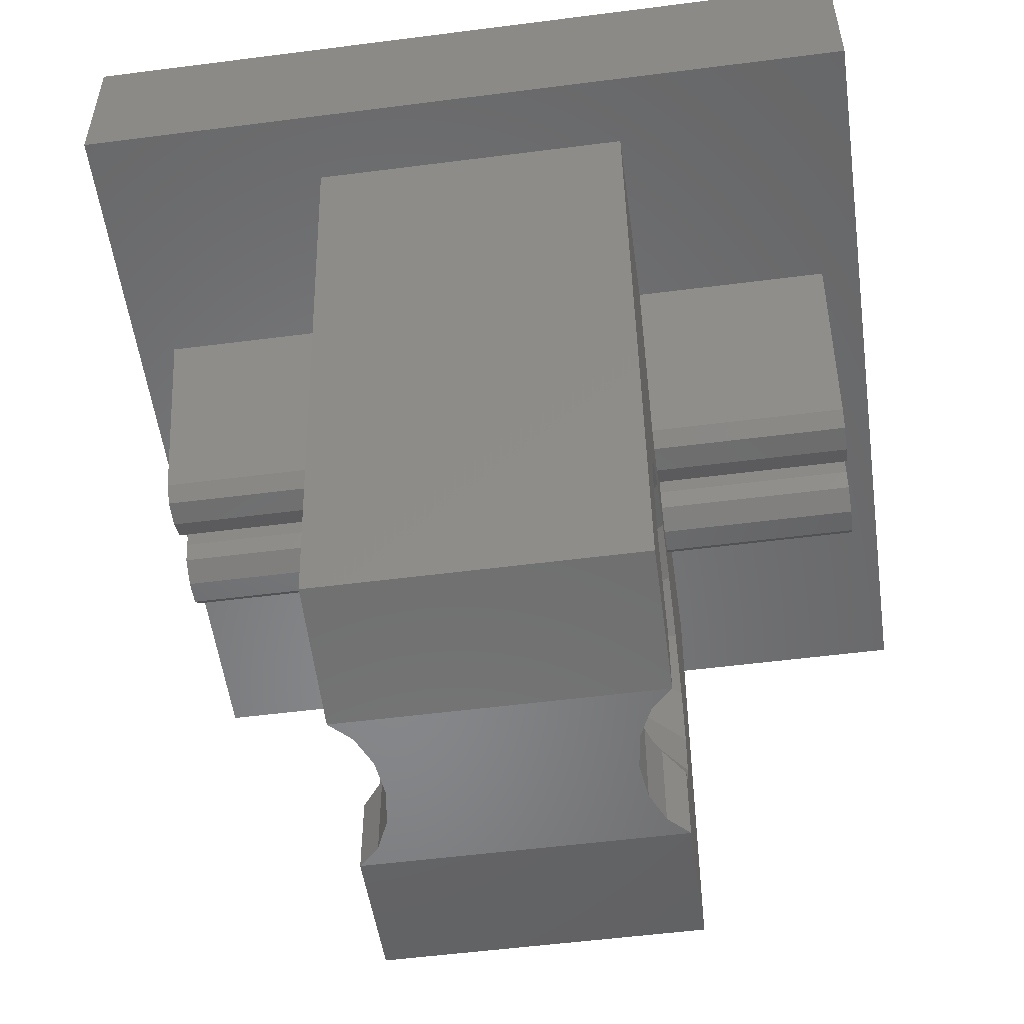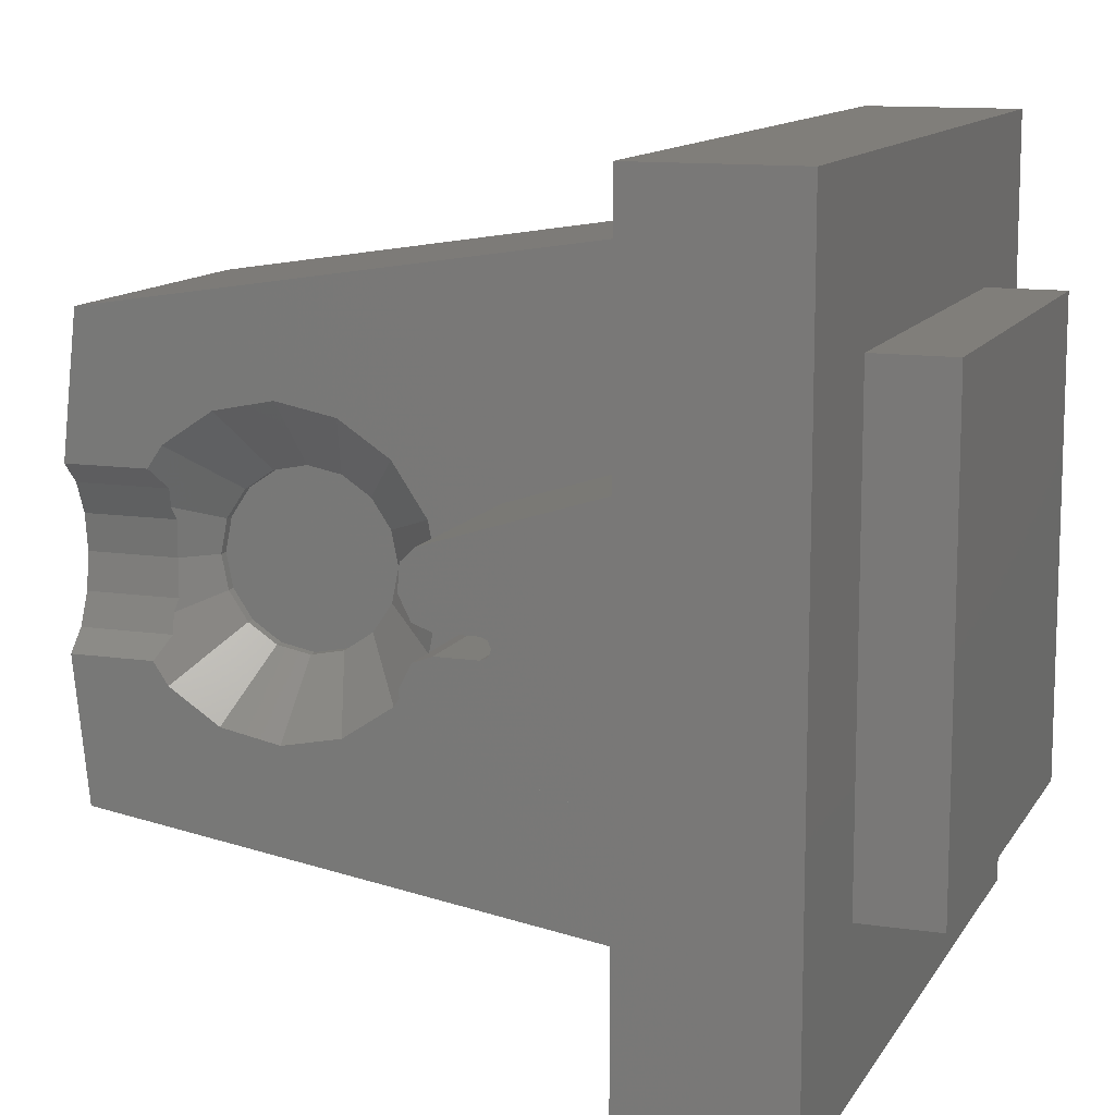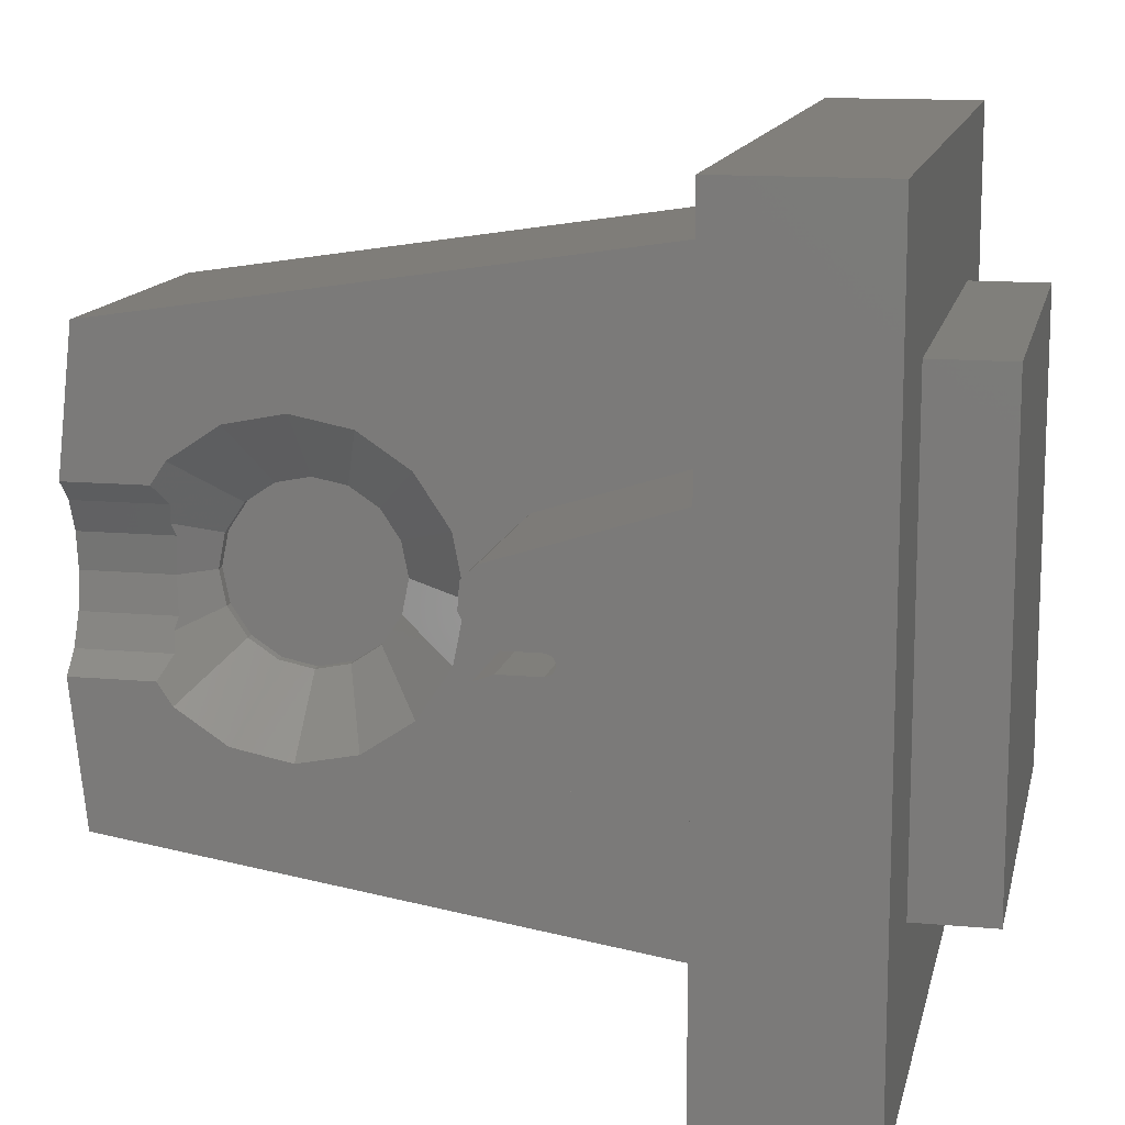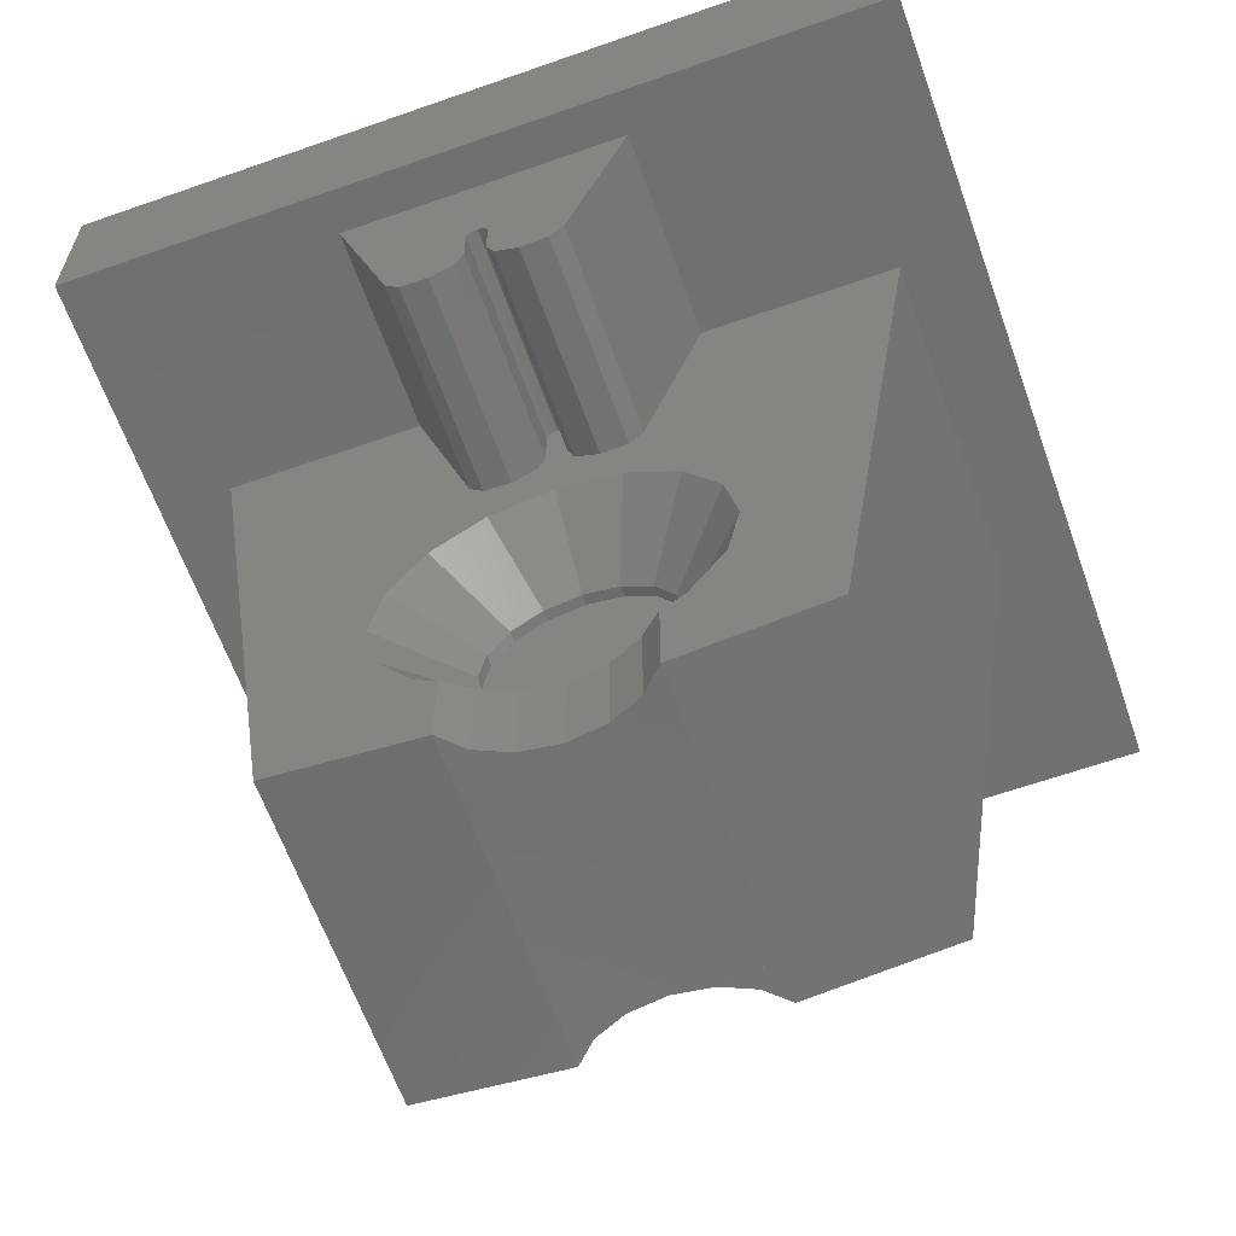
<metadata>
{"format":"stl","ext":"stl","renderer":"f3d","projection":"perspective","resolution":1024,"background":"white","views":[{"elev":-54.0,"azim":7.8,"up":"+Y"},{"elev":11.9,"azim":109.6,"up":"+Z"},{"elev":13.1,"azim":101.9,"up":"+Z"},{"elev":-62.9,"azim":-70.4,"up":"+Y"}]}
</metadata>
<code>
# stl→obj: 292 verts, 484 faces
v 0.1249 -0.6775 0.0375
v 0.12 -0.6709 0.04592
v 0.1304 -0.6805 0.04991
v 0.12 -0.68 0
v 0.139 -0.6882 0.0693
v 0.139 -0.6776 0.0693
v 0.16 -0.6882 0.09054
v 0.1249 -0.6882 0.0375
v 0.16 -0.72 0.16
v 0.16 -0.7581 0.2371
v 0.16 -0.774 0.09051
v 0.16 -0.4 0.16
v 0.16 -0.4 0
v 0.16 -0.276 0
v 0.12 -0.774 0.09051
v 0.16 -0.56 0.16
v 0.16 -0.4988 0.1478
v 0.16 -0.4469 0.1131
v 0.16 -0.4122 0.06123
v 0.16 -0.6731 0.1131
v 0.16 -0.6212 0.1478
v 0.12 -0.774 0
v 0.1249 -0.774 0.0375
v 0.12 -0.774 0.09054
v 0.139 -0.774 0.0693
v 0.16 -0.774 0.09054
v 0.12 -0.774 -0.09051
v 0.16 -0.7581 -0.2371
v 0.16 -0.774 -0.09051
v 0.16 -0.4 -0.16
v 0.16 -0.72 -0.16
v 0.1304 -0.6805 -0.04991
v 0.1249 -0.6775 -0.0375
v 0.1249 -0.6882 -0.0375
v 0.16 -0.6882 -0.09054
v 0.139 -0.6776 -0.0693
v 0.139 -0.6882 -0.0693
v 0.12 -0.6709 -0.04592
v 0.16 -0.56 -0.16
v 0.16 -0.6212 -0.1478
v 0.16 -0.6731 -0.1131
v 0.16 -0.4122 -0.06123
v 0.16 -0.4469 -0.1131
v 0.16 -0.4988 -0.1478
v 0.12 -0.774 -0.09054
v 0.16 -0.774 -0.09054
v 0.139 -0.774 -0.0693
v 0.1249 -0.774 -0.0375
v -0.12 -0.774 0.09051
v -0.16 -0.7581 0.2371
v -0.16 -0.774 0.09051
v -0.16 -0.276 0
v -0.16 -0.4 0
v -0.16 -0.4 0.16
v -0.16 -0.72 0.16
v -0.1304 -0.6805 0.04991
v -0.1249 -0.6775 0.0375
v -0.1249 -0.6882 0.0375
v -0.16 -0.6882 0.09054
v -0.139 -0.6776 0.0693
v -0.139 -0.6882 0.0693
v -0.12 -0.68 0
v -0.12 -0.6709 0.04592
v -0.16 -0.56 0.16
v -0.16 -0.6212 0.1478
v -0.16 -0.6731 0.1131
v -0.16 -0.4122 0.06123
v -0.16 -0.4469 0.1131
v -0.16 -0.4988 0.1478
v -0.12 -0.774 0.09054
v -0.16 -0.774 0.09054
v -0.139 -0.774 0.0693
v -0.1249 -0.774 0.0375
v -0.12 -0.774 0
v -0.1249 -0.6775 -0.0375
v -0.12 -0.6709 -0.04592
v -0.1304 -0.6805 -0.04991
v -0.139 -0.6882 -0.0693
v -0.139 -0.6776 -0.0693
v -0.16 -0.6882 -0.09054
v -0.1249 -0.6882 -0.0375
v -0.16 -0.72 -0.16
v -0.16 -0.7581 -0.2371
v -0.16 -0.774 -0.09051
v -0.16 -0.4 -0.16
v -0.12 -0.774 -0.09051
v -0.16 -0.56 -0.16
v -0.16 -0.4988 -0.1478
v -0.16 -0.4469 -0.1131
v -0.16 -0.4122 -0.06123
v -0.16 -0.6731 -0.1131
v -0.16 -0.6212 -0.1478
v -0.1249 -0.774 -0.0375
v -0.12 -0.774 -0.09054
v -0.139 -0.774 -0.0693
v -0.16 -0.774 -0.09054
v -0.08 -0.47 0
v -0.08 -0.4769 -0.03444
v -0.08 -0.56 0
v -0.08 -0.4964 -0.06364
v -0.08 -0.5256 -0.08315
v -0.08 -0.56 -0.09
v -0.08 -0.5944 -0.08315
v -0.08 -0.6236 -0.06364
v -0.08 -0.6431 -0.03444
v -0.08 -0.65 -0
v -0.08 -0.6431 0.03444
v -0.08 -0.6236 0.06364
v -0.08 -0.5944 0.08315
v -0.08 -0.56 0.09
v -0.08 -0.5256 0.08315
v -0.08 -0.4964 0.06364
v -0.08 -0.4769 0.03444
v 0.08 -0.47 -0
v 0.08 -0.4769 0.03444
v 0.08 -0.56 0
v 0.08 -0.4964 0.06364
v 0.08 -0.5256 0.08315
v 0.08 -0.56 0.09
v 0.08 -0.5944 0.08315
v 0.08 -0.6236 0.06364
v 0.08 -0.6431 0.03444
v 0.08 -0.65 0
v 0.08 -0.6431 -0.03444
v 0.08 -0.6236 -0.06364
v 0.08 -0.5944 -0.08315
v 0.08 -0.56 -0.09
v 0.08 -0.5256 -0.08315
v 0.08 -0.4964 -0.06364
v 0.08 -0.4769 -0.03444
v 0.08 -0.47 0
v -0.36 -0.276 0.01
v -0.36 -0.2789 0.007071
v -0.36 -0.286 0.01
v -0.36 -0.276 0
v -0.36 -0.276 -0.01
v -0.36 -0.2789 -0.007071
v -0.36 -0.286 -0.01
v -0.36 -0.346 0.01704
v -0.36 -0.3579 0.04064
v -0.36 -0.356 0.06699
v -0.36 -0.356 -0.06699
v -0.36 -0.3579 -0.04064
v -0.36 -0.346 -0.01704
v 0.36 -0.2789 -0.007071
v 0.36 -0.286 -0.01
v 0.36 -0.276 -0.01
v 0.36 -0.276 0
v 0.36 -0.2789 0.007071
v 0.36 -0.276 0.01
v 0.36 -0.286 0.01
v 0.36 -0.356 0.06699
v 0.36 -0.3579 0.04064
v 0.36 -0.346 0.01704
v 0.36 -0.346 -0.01704
v 0.36 -0.3579 -0.04064
v 0.36 -0.356 -0.06699
v 0.4 0 0.4
v 0.4 -0.16 0.4
v 0.4 -0.16 -0.4
v 0.4 0 -0.4
v -0.4 -0.16 -0.4
v -0.4 -0.16 0.4
v -0.4 0 0.4
v -0.4 0 -0.4
v 0.24 0.08 0.24
v 0.24 0 0.24
v 0.24 0 -0.24
v 0.24 0.08 -0.24
v -0.24 0 -0.24
v -0.24 0 0.24
v -0.24 0.08 0.24
v -0.24 0.08 -0.24
v -0.36 -0.3273 0.01
v -0.36 -0.3414 0.08064
v -0.36 -0.16 0.1378
v -0.36 -0.3273 -0.01
v -0.36 -0.16 -0.1378
v -0.36 -0.3414 -0.08064
v 0.36 -0.3414 0.08064
v 0.36 -0.3273 0.01
v 0.36 -0.16 0.1378
v 0.36 -0.16 -0.1378
v 0.36 -0.3273 -0.01
v 0.36 -0.3414 -0.08064
v 0.12 -0.6449 0.08485
v 0.12 -0.6882 0
v 0.16 -0.16 0.328
v 0.16 -0.16 0.1378
v 0.12 -0.6059 0.1109
v 0.12 -0.56 0.12
v 0.12 -0.5141 0.1109
v 0.12 -0.4751 0.08485
v 0.12 -0.4491 0.04592
v 0.12 -0.44 0
v 0.16 -0.16 -0.328
v 0.16 -0.16 -0.1378
v 0.12 -0.6449 -0.08485
v 0.12 -0.4491 -0.04592
v 0.12 -0.4751 -0.08485
v 0.12 -0.5141 -0.1109
v 0.12 -0.56 -0.12
v 0.12 -0.6059 -0.1109
v -0.16 -0.16 0.328
v -0.16 -0.16 0.1378
v -0.12 -0.6882 0
v -0.12 -0.6449 0.08485
v -0.12 -0.44 0
v -0.12 -0.4491 0.04592
v -0.12 -0.4751 0.08485
v -0.12 -0.5141 0.1109
v -0.12 -0.56 0.12
v -0.12 -0.6059 0.1109
v -0.12 -0.6449 -0.08485
v -0.16 -0.16 -0.328
v -0.16 -0.16 -0.1378
v -0.12 -0.6059 -0.1109
v -0.12 -0.56 -0.12
v -0.12 -0.5141 -0.1109
v -0.12 -0.4751 -0.08485
v -0.12 -0.4491 -0.04592
v -0.09 -0.47 0
v -0.09 -0.4769 -0.03444
v -0.09 -0.4964 -0.06364
v -0.09 -0.5256 -0.08315
v -0.09 -0.56 -0.09
v -0.09 -0.5944 -0.08315
v -0.09 -0.6236 -0.06364
v -0.09 -0.6431 -0.03444
v -0.09 -0.65 -0
v -0.09 -0.6431 0.03444
v -0.09 -0.6236 0.06364
v -0.09 -0.5944 0.08315
v -0.09 -0.56 0.09
v -0.09 -0.5256 0.08315
v -0.09 -0.4964 0.06364
v -0.09 -0.4769 0.03444
v 0.09 -0.47 -0
v 0.09 -0.4769 0.03444
v 0.09 -0.4964 0.06364
v 0.09 -0.5256 0.08315
v 0.09 -0.56 0.09
v 0.09 -0.5944 0.08315
v 0.09 -0.6236 0.06364
v 0.09 -0.6431 0.03444
v 0.09 -0.65 0
v 0.09 -0.6431 -0.03444
v 0.09 -0.6236 -0.06364
v 0.09 -0.5944 -0.08315
v 0.09 -0.56 -0.09
v 0.09 -0.5256 -0.08315
v 0.09 -0.4964 -0.06364
v 0.09 -0.4769 -0.03444
v 0.09 -0.47 0
v -0.12 -0.68 -0
v 0.12 -0.44 -0
v -0.16 -0.286 -0.01
v -0.16 -0.2789 -0.007071
v -0.16 -0.2789 0.007071
v -0.16 -0.286 0.01
v -0.16 -0.3273 0.01
v -0.16 -0.346 0.01704
v -0.16 -0.3579 0.04064
v -0.16 -0.356 0.06699
v -0.16 -0.3414 0.08064
v -0.16 -0.3414 -0.08064
v -0.16 -0.356 -0.06699
v -0.16 -0.3579 -0.04064
v -0.16 -0.346 -0.01704
v -0.16 -0.3273 -0.01
v -0.16 -0.3274 0.01
v -0.36 -0.3274 0.01
v -0.36 -0.3274 -0.01
v -0.16 -0.3274 -0.01
v 0.16 -0.286 0.01
v 0.16 -0.2789 0.007071
v 0.16 -0.2789 -0.007071
v 0.16 -0.286 -0.01
v 0.16 -0.3414 0.08064
v 0.16 -0.356 0.06699
v 0.16 -0.3579 0.04064
v 0.16 -0.346 0.01704
v 0.16 -0.3273 0.01
v 0.16 -0.3273 -0.01
v 0.16 -0.346 -0.01704
v 0.16 -0.3579 -0.04064
v 0.16 -0.356 -0.06699
v 0.16 -0.3414 -0.08064
v 0.36 -0.3274 0.01
v 0.16 -0.3274 0.01
v 0.16 -0.3274 -0.01
v 0.36 -0.3274 -0.01
f 1 2 3
f 2 1 4
f 5 6 7
f 8 1 3
f 9 10 11
f 12 13 14
f 11 10 15
f 12 16 17
f 12 17 18
f 12 18 19
f 12 19 13
f 9 20 21
f 9 21 16
f 22 23 24
f 23 25 24
f 25 26 24
f 27 28 29
f 14 13 30
f 29 28 31
f 32 33 34
f 35 36 37
f 4 33 38
f 32 38 33
f 39 40 31
f 40 41 31
f 13 42 30
f 42 43 30
f 43 44 30
f 44 39 30
f 45 46 47
f 45 47 48
f 45 48 22
f 49 50 51
f 52 53 54
f 51 50 55
f 56 57 58
f 59 60 61
f 62 57 63
f 56 63 57
f 64 65 55
f 65 66 55
f 53 67 54
f 67 68 54
f 68 69 54
f 69 64 54
f 70 71 72
f 70 72 73
f 70 73 74
f 75 76 77
f 76 75 62
f 78 79 80
f 81 75 77
f 82 83 84
f 85 53 52
f 84 83 86
f 85 87 88
f 85 88 89
f 85 89 90
f 85 90 53
f 82 91 92
f 82 92 87
f 74 93 94
f 93 95 94
f 95 96 94
f 97 98 99
f 98 100 99
f 100 101 99
f 101 102 99
f 102 103 99
f 103 104 99
f 104 105 99
f 105 106 99
f 106 107 99
f 107 108 99
f 108 109 99
f 109 110 99
f 110 111 99
f 111 112 99
f 112 113 99
f 113 97 99
f 114 115 116
f 115 117 116
f 117 118 116
f 118 119 116
f 119 120 116
f 120 121 116
f 121 122 116
f 122 123 116
f 123 124 116
f 124 125 116
f 125 126 116
f 126 127 116
f 127 128 116
f 128 129 116
f 129 130 116
f 130 131 116
f 132 133 134
f 132 135 133
f 136 137 135
f 136 138 137
f 139 140 141
f 142 143 144
f 145 146 147
f 148 145 147
f 149 148 150
f 151 149 150
f 152 153 154
f 155 156 157
f 158 159 160
f 158 160 161
f 162 163 164
f 162 164 165
f 165 164 158
f 165 158 161
f 162 165 161
f 162 161 160
f 163 162 160
f 163 160 159
f 164 163 159
f 164 159 158
f 166 167 168
f 166 168 169
f 170 171 172
f 170 172 173
f 173 172 166
f 173 166 169
f 170 173 169
f 170 169 168
f 171 170 168
f 171 168 167
f 172 171 167
f 172 167 166
f 24 10 50
f 24 50 70
f 24 70 74
f 24 74 22
f 22 74 86
f 22 86 27
f 27 86 83
f 27 83 28
f 132 174 175
f 132 175 176
f 177 136 178
f 177 178 179
f 132 176 178
f 132 178 136
f 180 181 150
f 180 150 182
f 183 147 184
f 183 184 185
f 183 182 150
f 183 150 147
f 186 20 7
f 186 7 6
f 186 6 3
f 186 3 2
f 3 6 5
f 3 5 8
f 1 8 187
f 1 187 4
f 188 10 9
f 188 9 12
f 189 188 12
f 189 12 14
f 7 20 9
f 7 9 11
f 20 186 190
f 20 190 21
f 21 190 191
f 21 191 16
f 16 191 192
f 16 192 17
f 17 192 193
f 17 193 18
f 18 193 194
f 18 194 19
f 19 194 195
f 19 195 13
f 7 26 25
f 7 25 5
f 5 25 23
f 5 23 8
f 8 23 22
f 8 22 187
f 29 31 41
f 29 41 35
f 14 30 196
f 14 196 197
f 30 31 28
f 30 28 196
f 4 187 34
f 4 34 33
f 34 37 36
f 34 36 32
f 38 32 36
f 38 36 198
f 36 35 41
f 36 41 198
f 13 195 199
f 13 199 42
f 42 199 200
f 42 200 43
f 43 200 201
f 43 201 44
f 44 201 202
f 44 202 39
f 39 202 203
f 39 203 40
f 40 203 198
f 40 198 41
f 187 22 48
f 187 48 34
f 34 48 47
f 34 47 37
f 37 47 46
f 37 46 35
f 51 55 66
f 51 66 59
f 52 54 204
f 52 204 205
f 54 55 50
f 54 50 204
f 62 206 58
f 62 58 57
f 58 61 60
f 58 60 56
f 63 56 60
f 63 60 207
f 60 59 66
f 60 66 207
f 53 208 209
f 53 209 67
f 67 209 210
f 67 210 68
f 68 210 211
f 68 211 69
f 69 211 212
f 69 212 64
f 64 212 213
f 64 213 65
f 65 213 207
f 65 207 66
f 206 74 73
f 206 73 58
f 58 73 72
f 58 72 61
f 61 72 71
f 61 71 59
f 214 91 80
f 214 80 79
f 214 79 77
f 214 77 76
f 77 79 78
f 77 78 81
f 75 81 206
f 75 206 62
f 215 83 82
f 215 82 85
f 216 215 85
f 216 85 52
f 80 91 82
f 80 82 84
f 91 214 217
f 91 217 92
f 92 217 218
f 92 218 87
f 87 218 219
f 87 219 88
f 88 219 220
f 88 220 89
f 89 220 221
f 89 221 90
f 90 221 208
f 90 208 53
f 80 96 95
f 80 95 78
f 78 95 93
f 78 93 81
f 81 93 74
f 81 74 206
f 97 222 223
f 97 223 98
f 98 223 224
f 98 224 100
f 100 224 225
f 100 225 101
f 101 225 226
f 101 226 102
f 102 226 227
f 102 227 103
f 103 227 228
f 103 228 104
f 104 228 229
f 104 229 105
f 105 229 230
f 105 230 106
f 106 230 231
f 106 231 107
f 107 231 232
f 107 232 108
f 108 232 233
f 108 233 109
f 109 233 234
f 109 234 110
f 110 234 235
f 110 235 111
f 111 235 236
f 111 236 112
f 112 236 237
f 112 237 113
f 113 237 222
f 113 222 97
f 114 238 239
f 114 239 115
f 115 239 240
f 115 240 117
f 117 240 241
f 117 241 118
f 118 241 242
f 118 242 119
f 119 242 243
f 119 243 120
f 120 243 244
f 120 244 121
f 121 244 245
f 121 245 122
f 122 245 246
f 122 246 123
f 123 246 247
f 123 247 124
f 124 247 248
f 124 248 125
f 125 248 249
f 125 249 126
f 126 249 250
f 126 250 127
f 127 250 251
f 127 251 128
f 128 251 252
f 128 252 129
f 129 252 253
f 129 253 130
f 130 253 254
f 130 254 131
f 208 222 237
f 208 237 209
f 209 237 236
f 209 236 210
f 210 236 235
f 210 235 211
f 211 235 234
f 211 234 212
f 212 234 233
f 212 233 213
f 213 233 232
f 213 232 207
f 207 232 231
f 207 231 63
f 63 231 230
f 63 230 255
f 255 230 229
f 255 229 76
f 76 229 228
f 76 228 214
f 214 228 227
f 214 227 217
f 217 227 226
f 217 226 218
f 218 226 225
f 218 225 219
f 219 225 224
f 219 224 220
f 220 224 223
f 220 223 221
f 221 223 222
f 221 222 208
f 195 254 253
f 195 253 199
f 199 253 252
f 199 252 200
f 200 252 251
f 200 251 201
f 201 251 250
f 201 250 202
f 202 250 249
f 202 249 203
f 203 249 248
f 203 248 198
f 198 248 247
f 198 247 38
f 38 247 246
f 38 246 4
f 4 246 245
f 4 245 2
f 2 245 244
f 2 244 186
f 186 244 243
f 186 243 190
f 190 243 242
f 190 242 191
f 191 242 241
f 191 241 192
f 192 241 240
f 192 240 193
f 193 240 239
f 193 239 194
f 194 239 238
f 194 238 256
f 10 188 204
f 10 204 50
f 83 215 196
f 83 196 28
f 257 258 137
f 257 137 138
f 258 52 135
f 258 135 137
f 52 259 133
f 52 133 135
f 259 260 134
f 259 134 133
f 261 262 139
f 261 139 174
f 262 263 140
f 262 140 139
f 263 264 141
f 263 141 140
f 264 265 175
f 264 175 141
f 175 174 139
f 175 139 141
f 142 179 266
f 142 266 267
f 143 142 267
f 143 267 268
f 144 143 268
f 144 268 269
f 177 144 269
f 177 269 270
f 142 144 177
f 142 177 179
f 176 175 265
f 176 265 205
f 216 266 179
f 216 179 178
f 134 260 271
f 134 271 272
f 273 274 257
f 273 257 138
f 149 151 275
f 149 275 276
f 148 149 276
f 148 276 14
f 145 148 14
f 145 14 277
f 146 145 277
f 146 277 278
f 152 180 279
f 152 279 280
f 153 152 280
f 153 280 281
f 154 153 281
f 154 281 282
f 181 154 282
f 181 282 283
f 152 154 181
f 152 181 180
f 284 285 155
f 284 155 184
f 285 286 156
f 285 156 155
f 286 287 157
f 286 157 156
f 287 288 185
f 287 185 157
f 185 184 155
f 185 155 157
f 189 279 180
f 189 180 182
f 183 185 288
f 183 288 197
f 289 290 275
f 289 275 151
f 146 278 291
f 146 291 292

</code>
